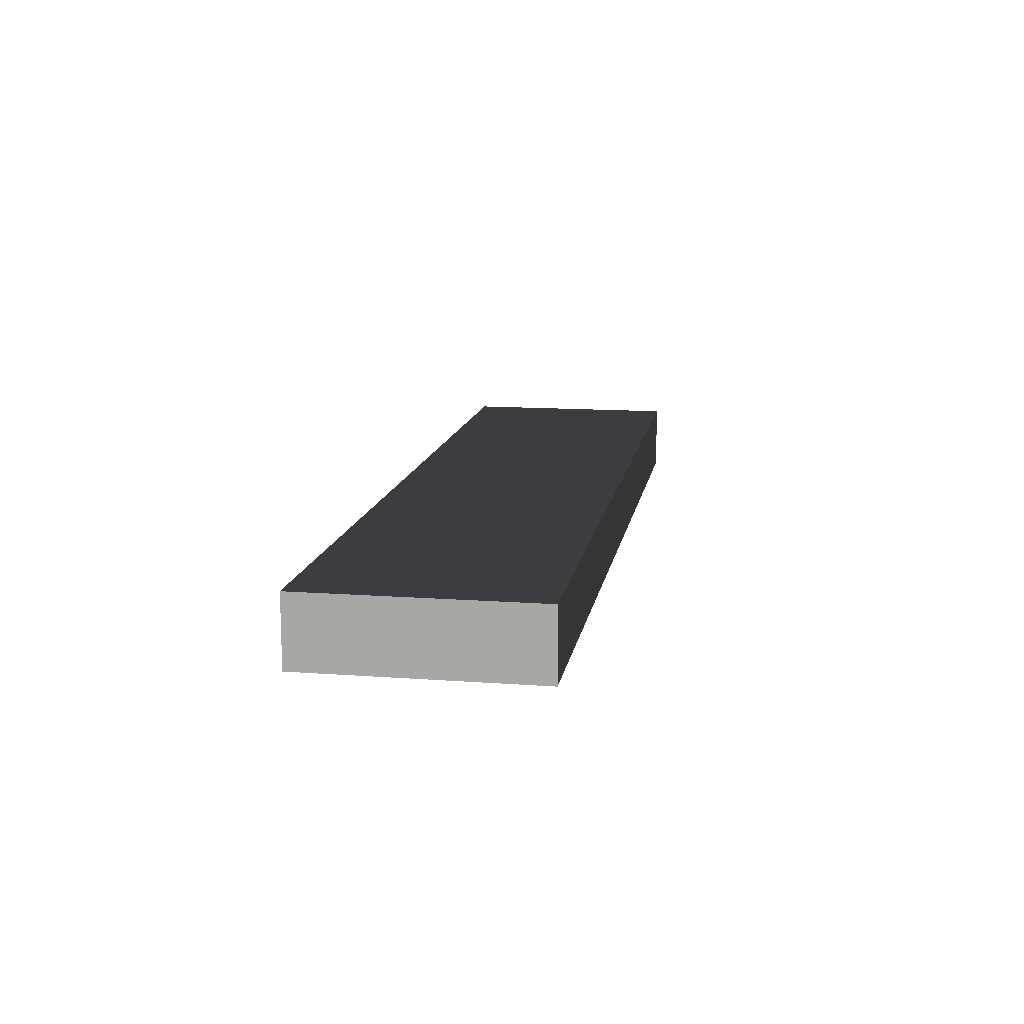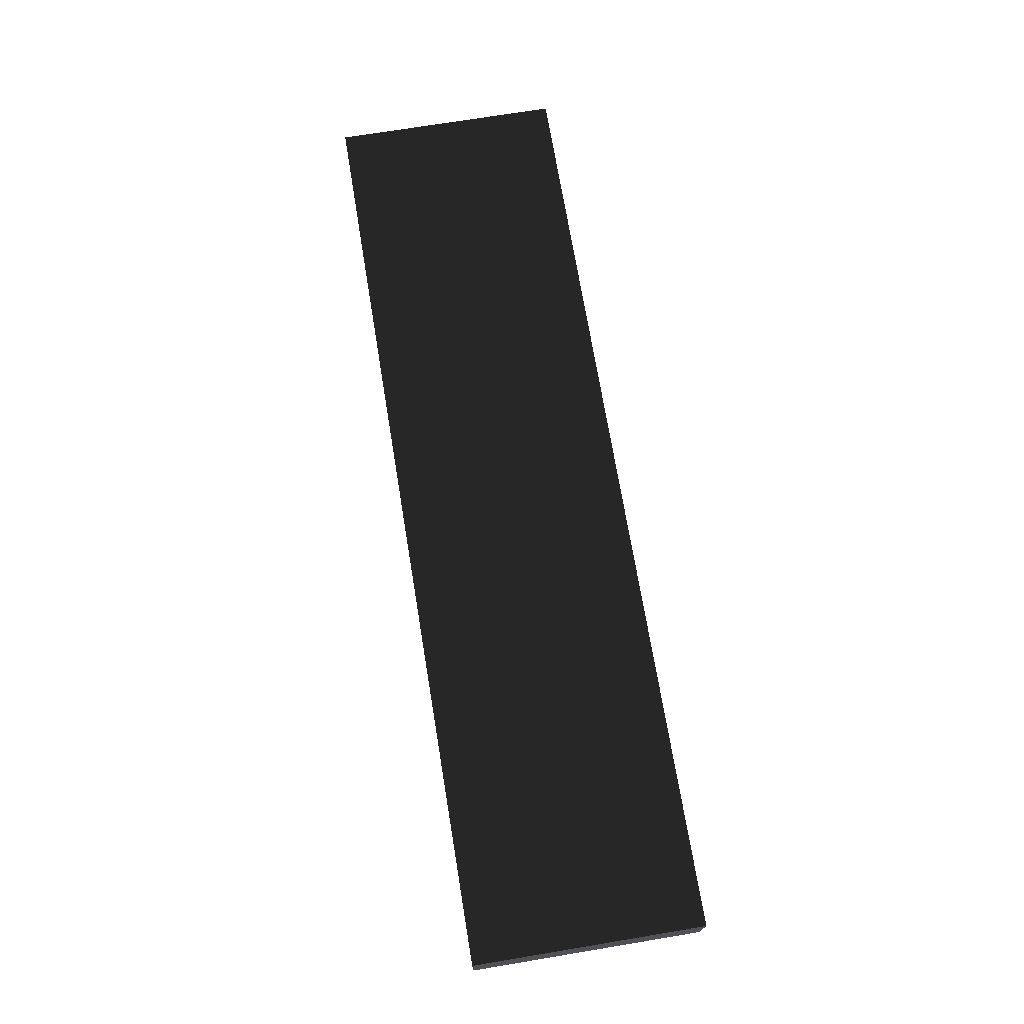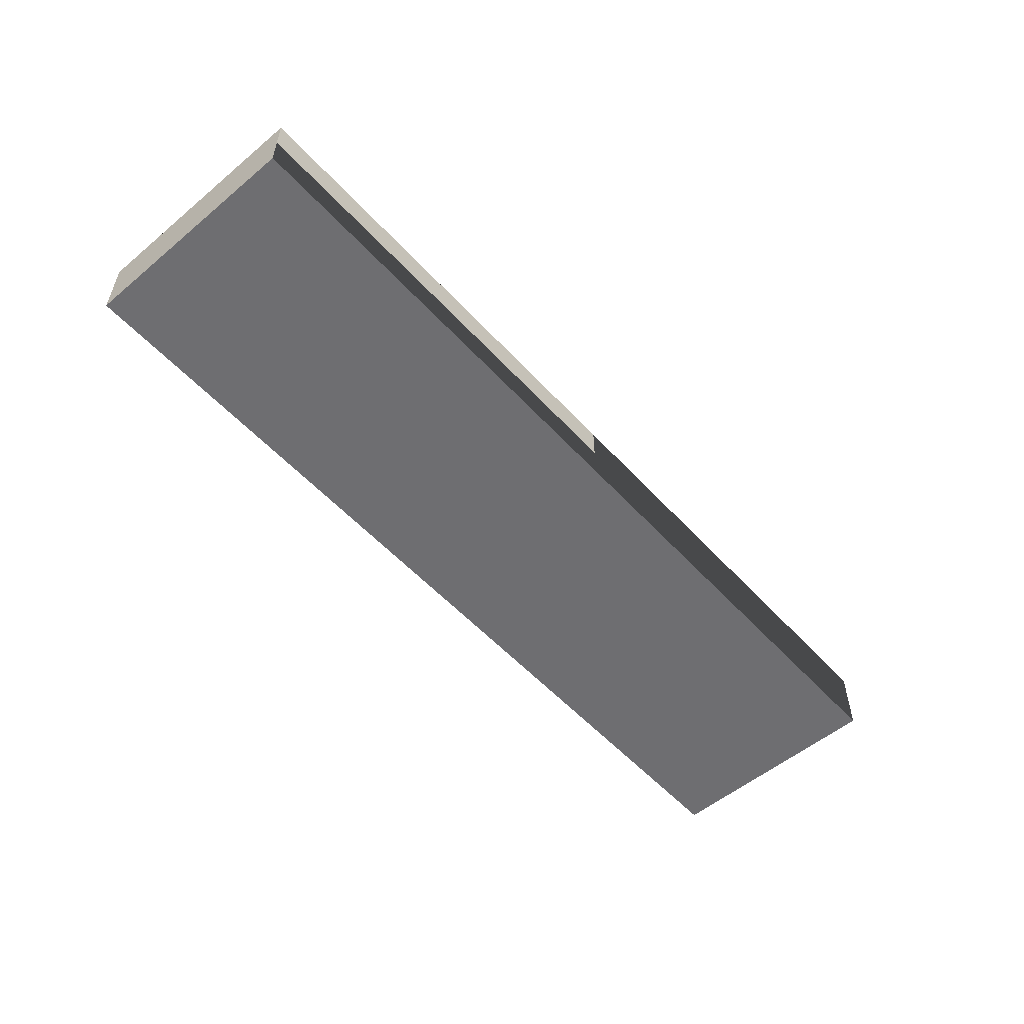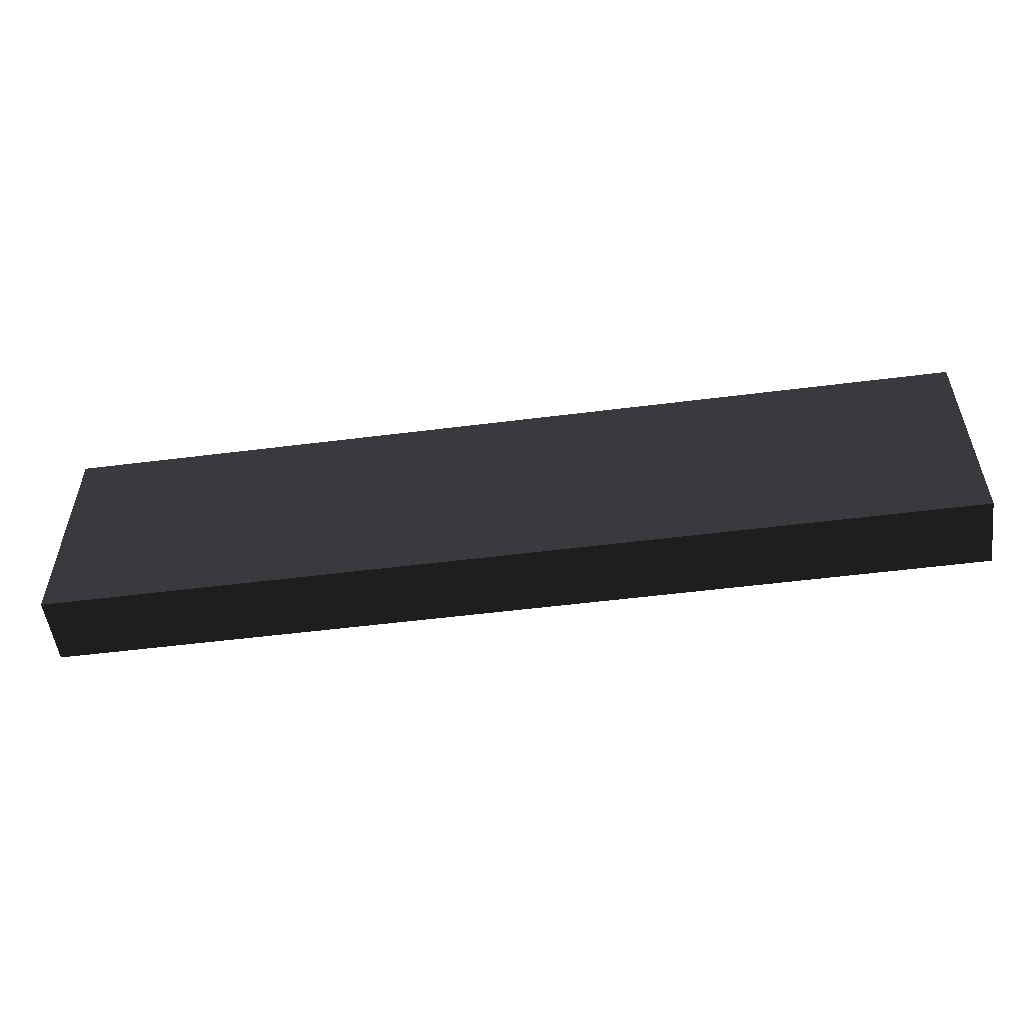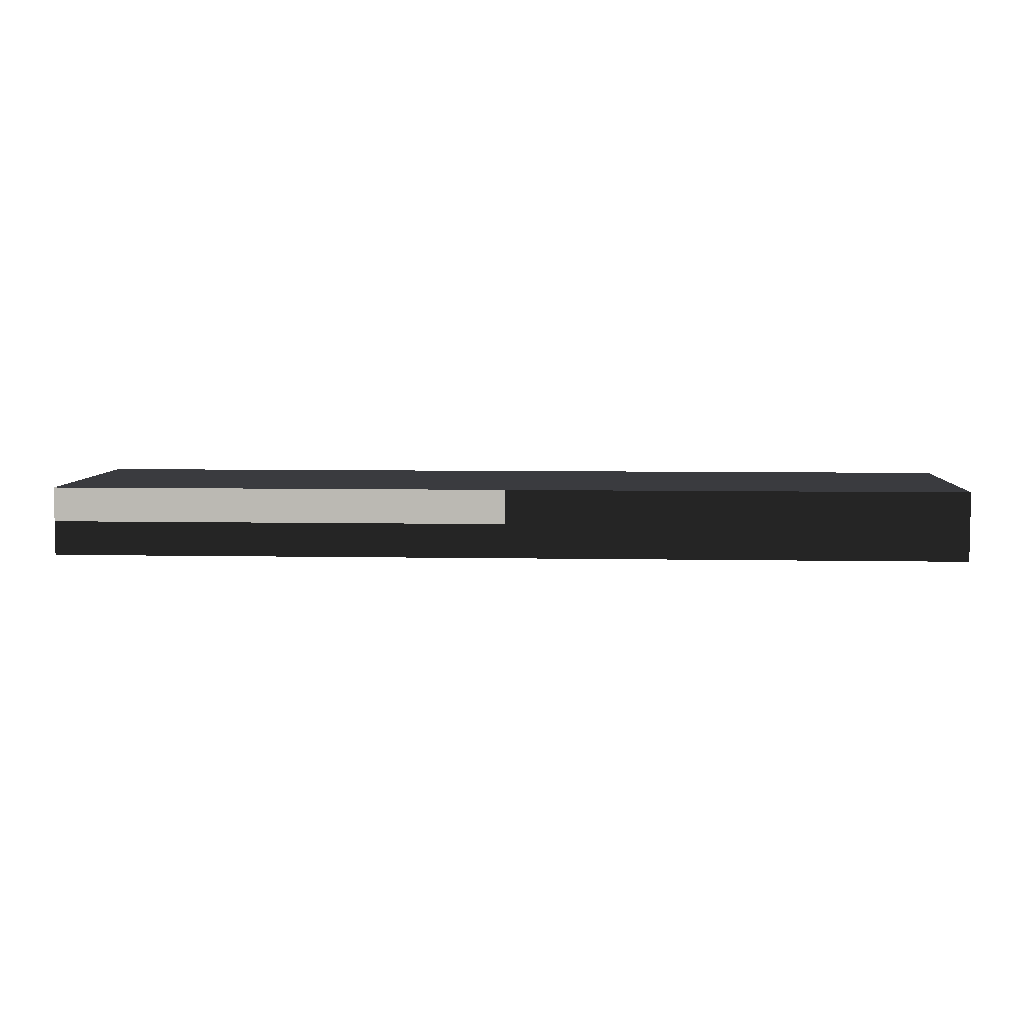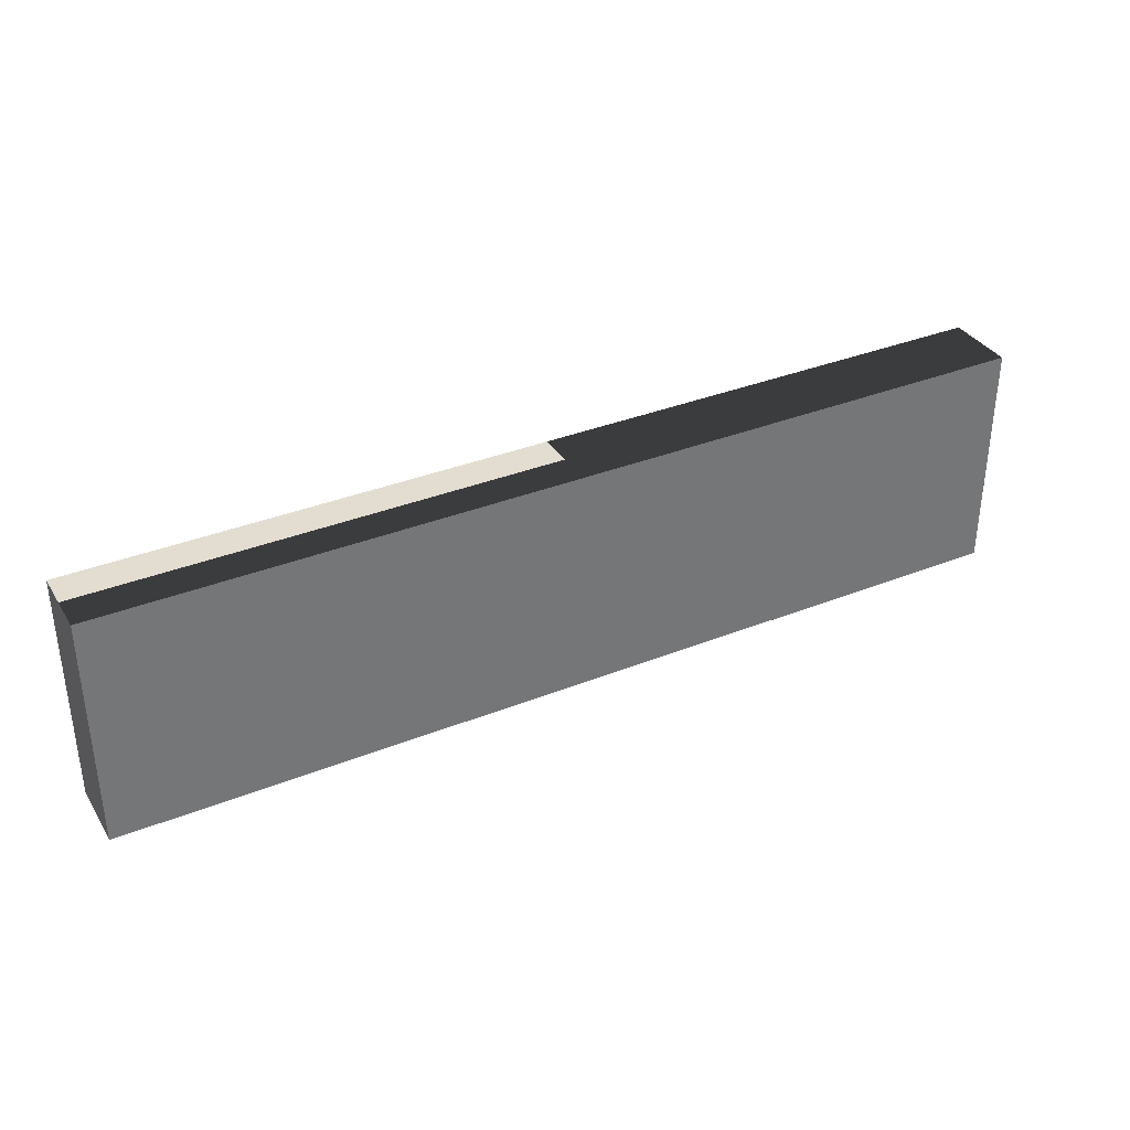
<metadata>
{"format":"obj","ext":"obj","renderer":"f3d","projection":"perspective","resolution":1024,"background":"white","views":[{"elev":13.1,"azim":99.6,"up":"+Y"},{"elev":71.5,"azim":80.6,"up":"+Y"},{"elev":-54.4,"azim":-48.6,"up":"+Y"},{"elev":-53.3,"azim":-172.3,"up":"+Z"},{"elev":6.1,"azim":3.3,"up":"+Y"},{"elev":35.2,"azim":-27.9,"up":"+Z"}]}
</metadata>
<code>
o paddle
v 2 0.1061 0.5
v 2 0.1061 -0.5
v -2 0.1061 -0.5
v -2 0.1061 0.5
v 2 -0.1939 0.5
v -2 -0.1939 0.5
v -2 -0.1939 -0.5
v 2 -0.1939 -0.5
f 1 2 3
f 1 3 4
f 5 6 7
f 5 7 8
f 1 5 8
f 1 8 2
f 2 8 7
f 2 7 3
f 3 7 6
f 3 6 4
f 5 1 4
f 5 4 6

</code>
